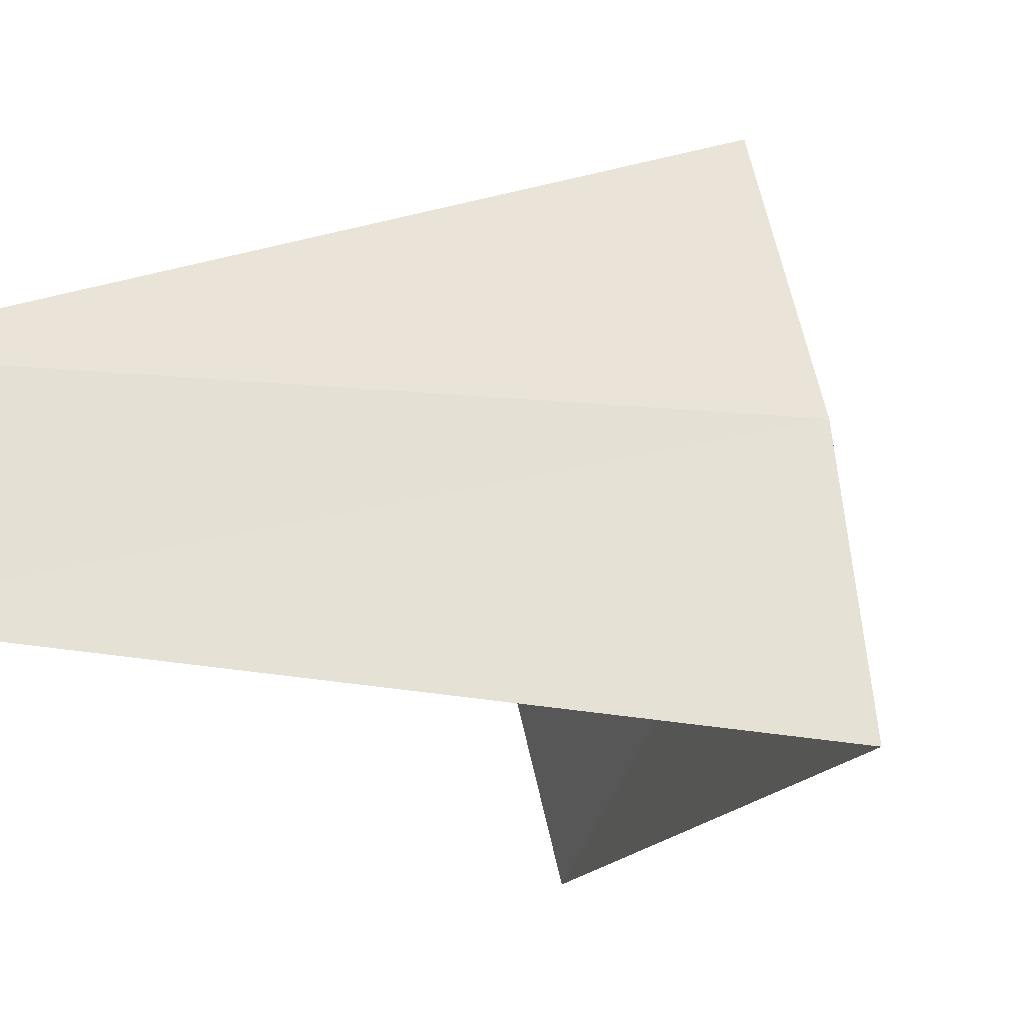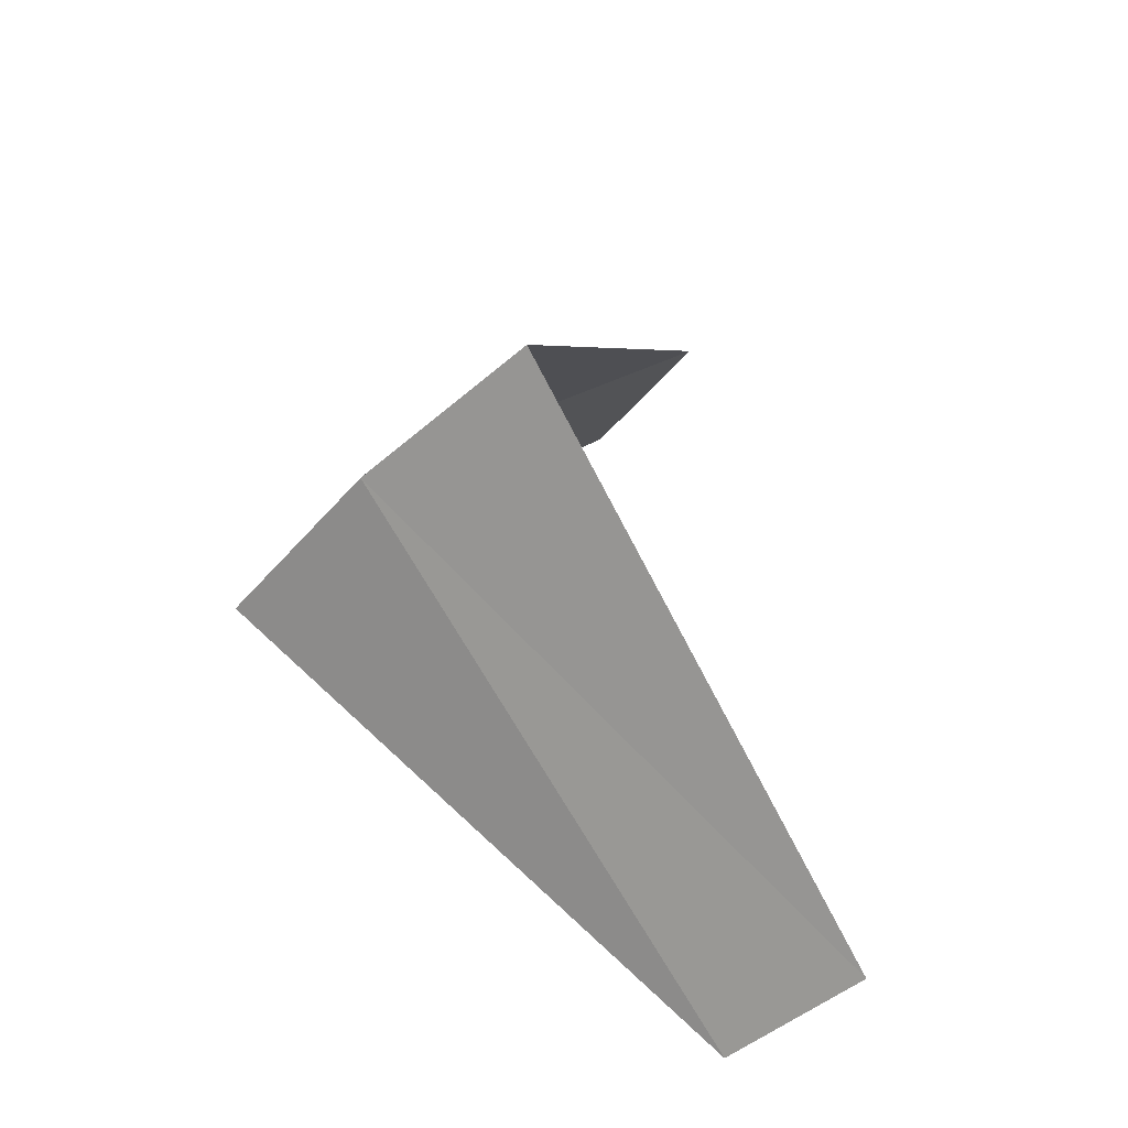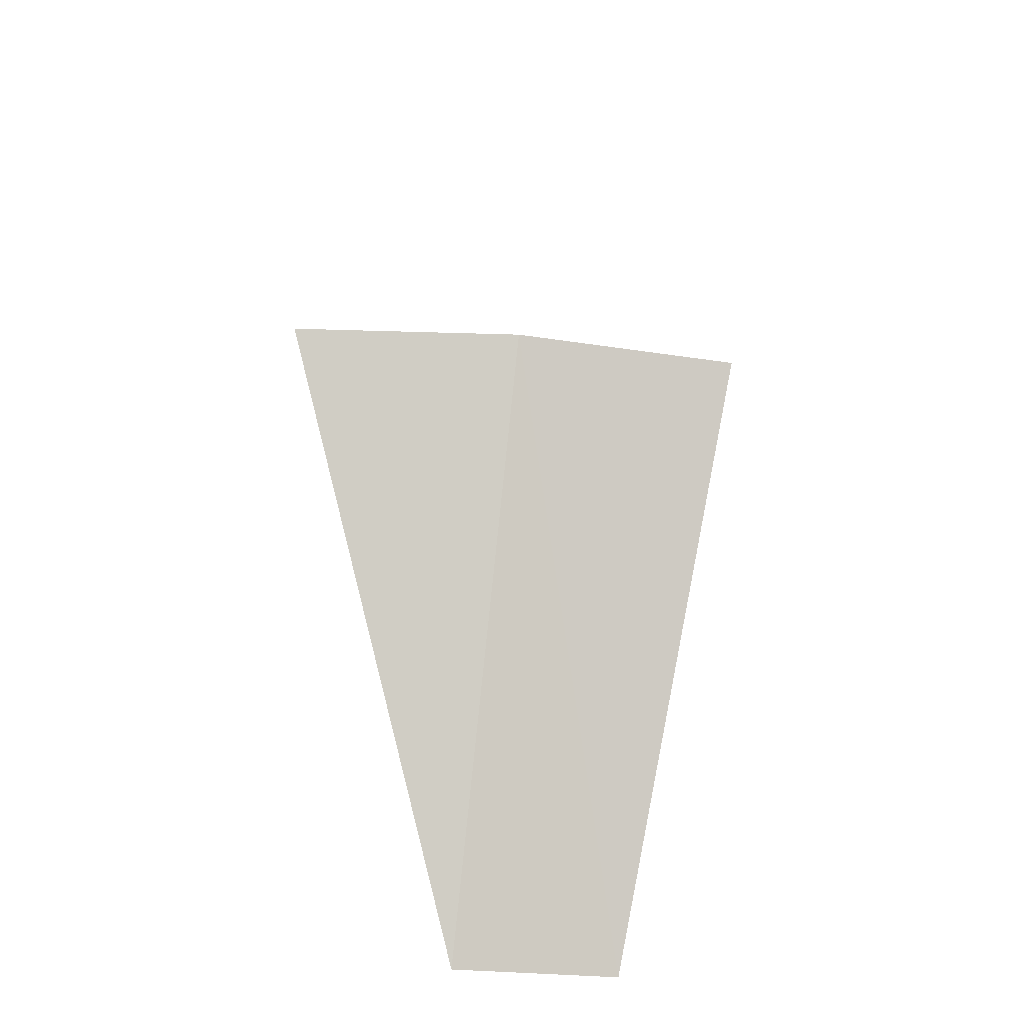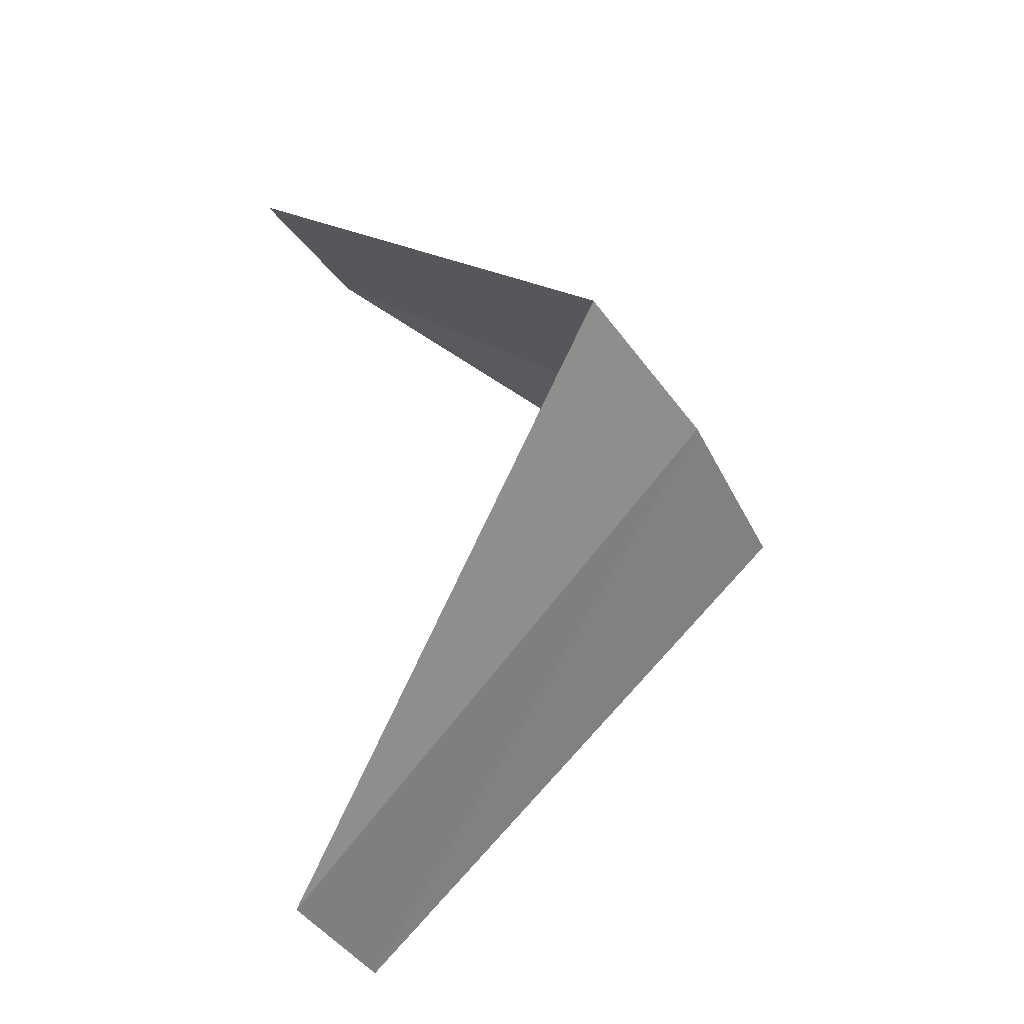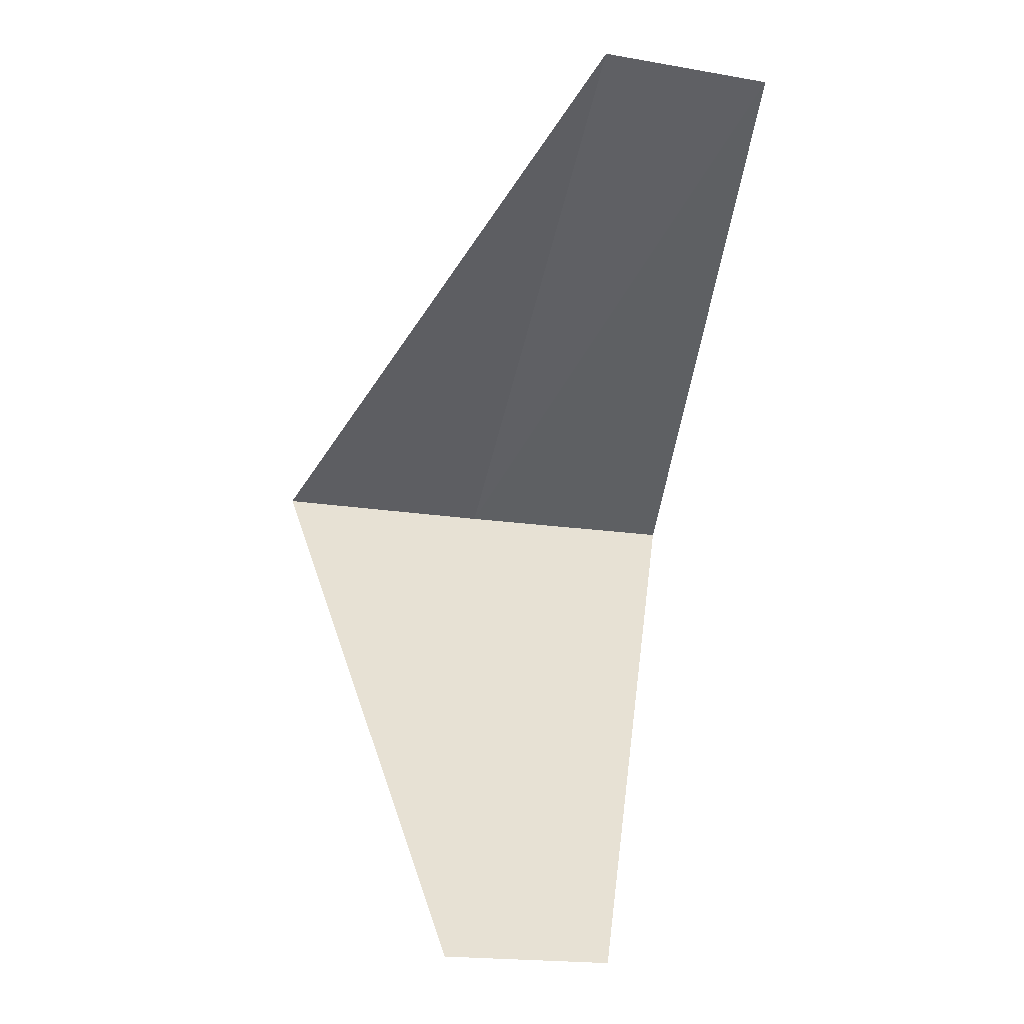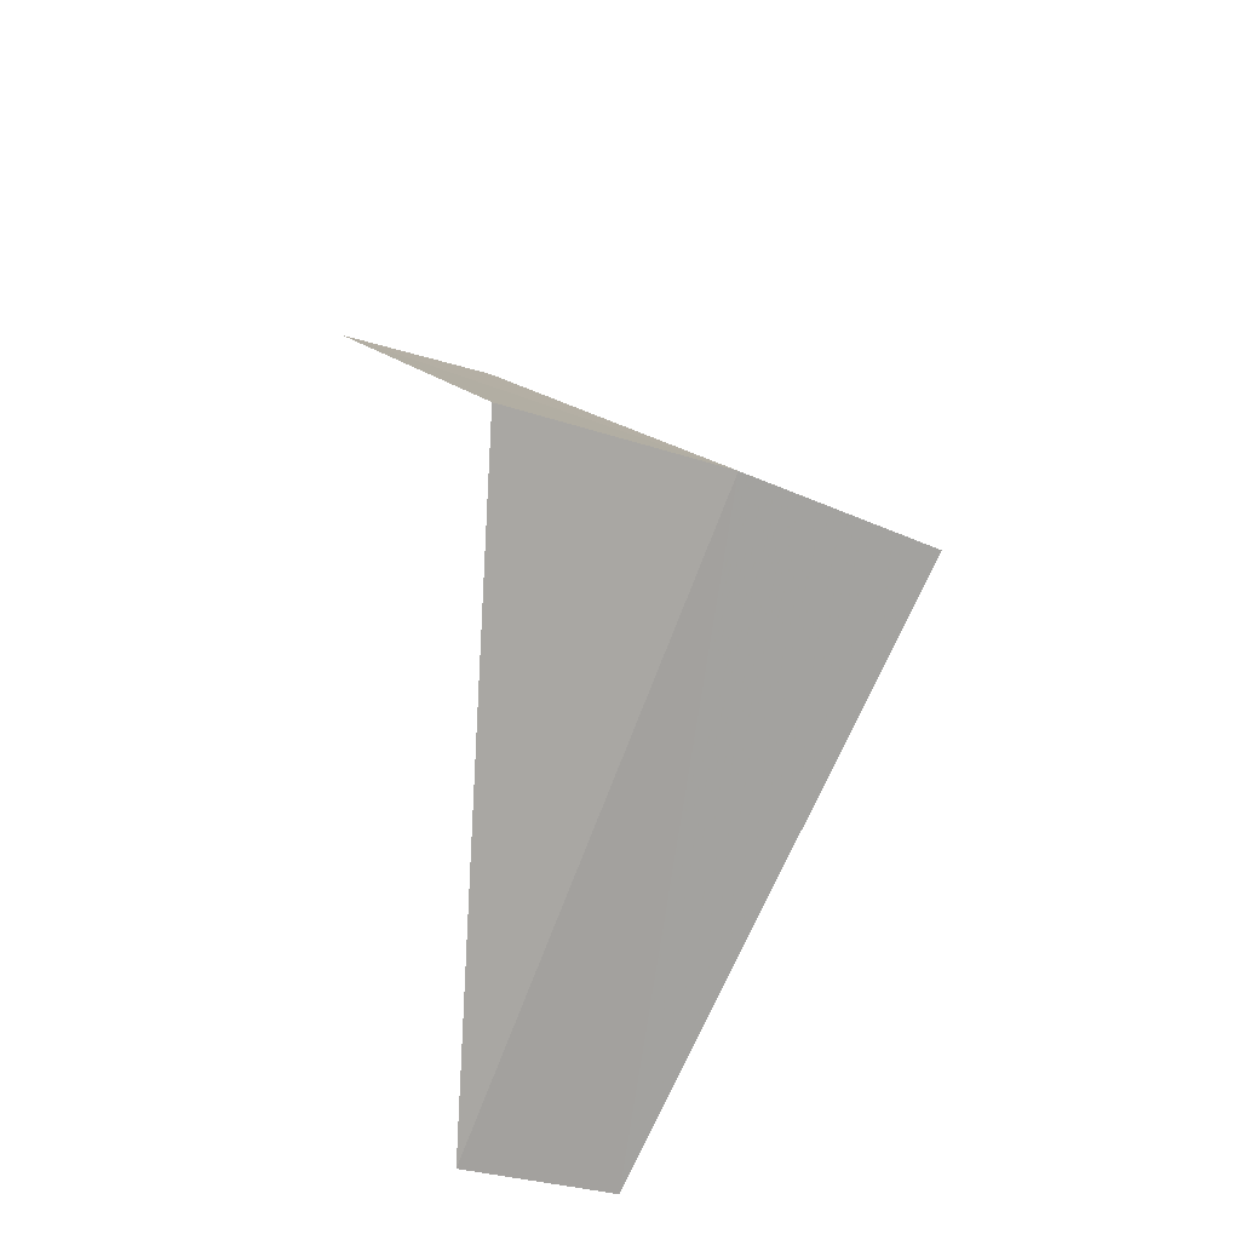
<metadata>
{"format":"obj","ext":"obj","renderer":"f3d","projection":"perspective","resolution":1024,"background":"white","views":[{"elev":-29.7,"azim":30.0,"up":"+Y"},{"elev":-38.4,"azim":146.2,"up":"+Z"},{"elev":-51.0,"azim":88.7,"up":"+Z"},{"elev":-42.1,"azim":34.1,"up":"+Z"},{"elev":-2.1,"azim":-100.8,"up":"+Z"},{"elev":-36.0,"azim":65.4,"up":"+Z"}]}
</metadata>
<code>
v 3.968 0.5013 16.04
v 2.906 0.7461 15.08
v 2.976 0.376 15.04
v 4 0 16
v 3 0 17
v 3.874 0.9948 16.08
v 2.976 0.376 17.04
f 1 3 2
f 1 4 3
f 1 5 4
f 1 2 6
f 1 6 7
f 1 7 5

</code>
